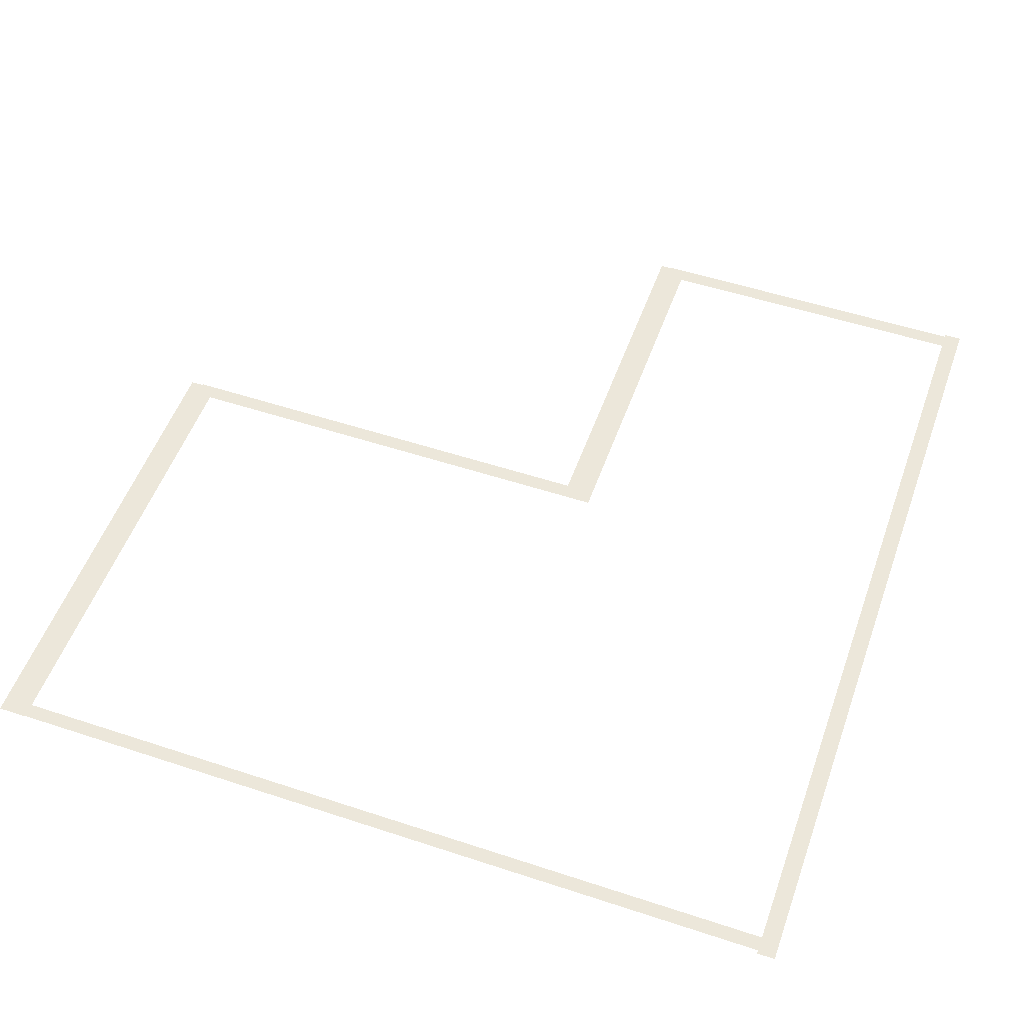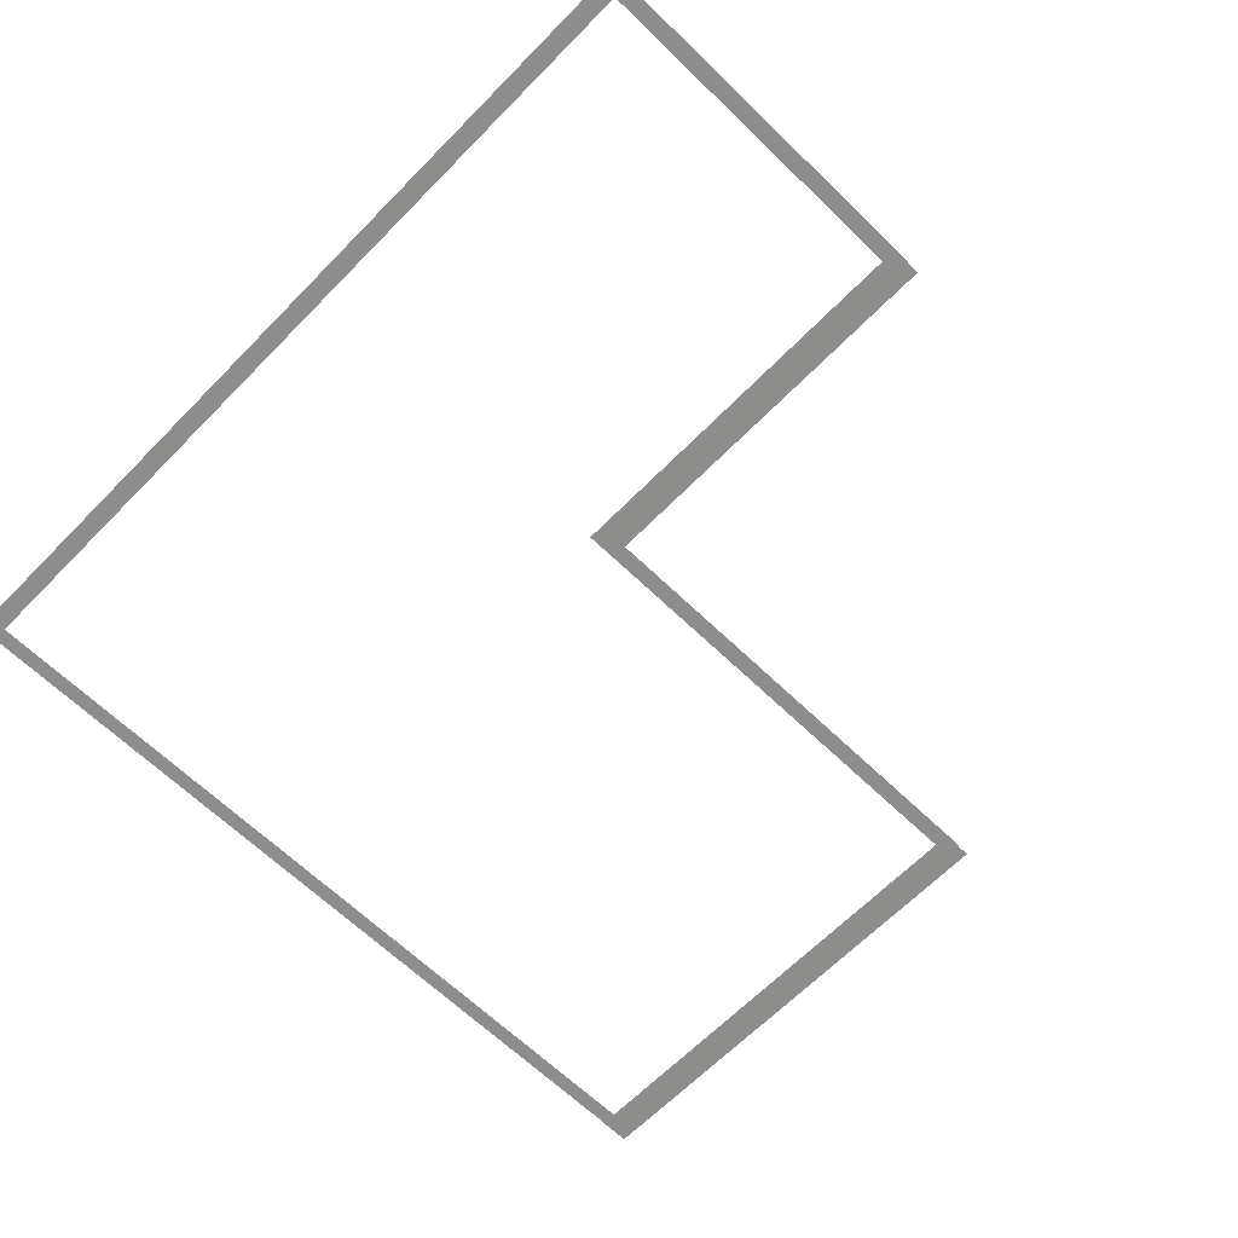
<metadata>
{"format":"obj","ext":"obj","renderer":"f3d","projection":"perspective","resolution":1024,"background":"white","views":[{"elev":52.9,"azim":-70.5,"up":"+Z"},{"elev":-64.5,"azim":45.7,"up":"+Z"}]}
</metadata>
<code>
v -55.47 -12.78 0.002
v -55.47 -16.39 0.002
v -54.99 -16.39 0.002
v -54.99 -12.78 0.002
v -54.52 -16.39 0.002
v -54.52 -12.78 0.002
v -55.47 -9.17 0.002
v -55.47 -12.78 0.002
v -54.99 -12.78 0.002
v -54.99 -9.17 0.002
v -54.52 -12.78 0.002
v -54.52 -9.17 0.002
v -55.47 -5.561 0.002
v -55.47 -9.17 0.002
v -54.99 -9.17 0.002
v -54.99 -5.561 0.002
v -54.52 -9.17 0.002
v -54.52 -5.561 0.002
v -55.47 -1.952 0.002
v -55.47 -5.561 0.002
v -54.99 -5.561 0.002
v -54.99 -1.952 0.002
v -54.52 -5.561 0.002
v -54.52 -1.952 0.002
v -55.47 1.658 0.002
v -55.47 -1.952 0.002
v -54.99 -1.952 0.002
v -54.99 1.658 0.002
v -54.52 -1.952 0.002
v -54.52 1.658 0.002
v -55.47 5.267 0.002
v -55.47 1.658 0.002
v -54.99 1.658 0.002
v -54.99 5.267 0.002
v -54.52 1.658 0.002
v -54.52 5.267 0.002
v -55.47 8.876 0.002
v -55.47 5.267 0.002
v -54.99 5.267 0.002
v -54.99 8.876 0.002
v -54.52 5.267 0.002
v -54.52 8.876 0.002
v -55.47 12.49 0.002
v -55.47 8.876 0.002
v -54.99 8.876 0.002
v -54.99 12.49 0.002
v -54.52 8.876 0.002
v -54.52 12.49 0.002
v -55.47 16.09 0.002
v -55.47 12.49 0.002
v -54.99 12.49 0.002
v -54.99 16.09 0.002
v -54.52 12.49 0.002
v -54.52 16.09 0.002
v -55.47 19.7 0.002
v -55.47 16.09 0.002
v -54.99 16.09 0.002
v -54.99 19.7 0.002
v -54.52 16.09 0.002
v -54.52 19.7 0.002
v -55.47 23.31 0.002
v -55.47 19.7 0.002
v -54.99 19.7 0.002
v -54.99 23.31 0.002
v -54.52 19.7 0.002
v -54.52 23.31 0.002
v -55.47 26.92 0.002
v -55.47 23.31 0.002
v -54.99 23.31 0.002
v -54.99 26.92 0.002
v -54.52 23.31 0.002
v -54.52 26.92 0.002
v -55.47 30.53 0.002
v -55.47 26.92 0.002
v -54.99 26.92 0.002
v -54.99 30.53 0.002
v -54.52 26.92 0.002
v -54.52 30.53 0.002
v -55.47 34.14 0.002
v -55.47 30.53 0.002
v -54.99 30.53 0.002
v -54.99 34.14 0.002
v -54.52 30.53 0.002
v -54.52 34.14 0.002
v -55.47 37.75 0.002
v -55.47 34.14 0.002
v -54.99 34.14 0.002
v -54.99 37.75 0.002
v -54.52 34.14 0.002
v -54.52 37.75 0.002
v -55.47 37.75 0.002
v -54.99 37.75 0.002
v -54.52 37.75 0.002
v -23.79 34.31 0.002
v -23.79 37.75 0.002
v -24.3 37.75 0.002
v -24.3 34.31 0.002
v -24.81 37.75 0.002
v -24.81 34.31 0.002
v -23.79 30.88 0.002
v -23.79 34.31 0.002
v -24.3 34.31 0.002
v -24.3 30.88 0.002
v -24.81 34.31 0.002
v -24.81 30.88 0.002
v -23.79 27.44 0.002
v -23.79 30.88 0.002
v -24.3 30.88 0.002
v -24.3 27.44 0.002
v -24.81 30.88 0.002
v -24.81 27.44 0.002
v -23.79 24 0.002
v -23.79 27.44 0.002
v -24.3 27.44 0.002
v -24.3 24 0.002
v -24.81 27.44 0.002
v -24.81 24 0.002
v -23.79 20.56 0.002
v -23.79 24 0.002
v -24.3 24 0.002
v -24.3 20.56 0.002
v -24.81 24 0.002
v -24.81 20.56 0.002
v -23.79 17.13 0.002
v -23.79 20.56 0.002
v -24.3 20.56 0.002
v -24.3 17.13 0.002
v -24.81 20.56 0.002
v -24.81 17.13 0.002
v -23.79 13.69 0.002
v -23.79 17.13 0.002
v -24.3 17.13 0.002
v -24.3 13.69 0.002
v -24.81 17.13 0.002
v -24.81 13.69 0.002
v -23.79 10.25 0.002
v -23.79 13.69 0.002
v -24.3 13.69 0.002
v -24.3 10.25 0.002
v -24.81 13.69 0.002
v -24.81 10.25 0.002
v -23.79 6.817 0.002
v -23.79 10.25 0.002
v -24.3 10.25 0.002
v -24.3 6.817 0.002
v -24.81 10.25 0.002
v -24.81 6.817 0.002
v -23.79 6.817 0.002
v -24.3 6.817 0.002
v -24.81 6.817 0.002
v 0.4471 3.502 0.002
v 0.4451 6.817 0.002
v -0.06274 6.817 0.002
v -0.06068 3.502 0.002
v -0.5705 6.816 0.002
v -0.5685 3.501 0.002
v 0.4492 0.187 0.002
v 0.4471 3.502 0.002
v -0.06068 3.502 0.002
v -0.05864 0.1867 0.002
v -0.5685 3.501 0.002
v -0.5665 0.1864 0.002
v 0.4512 -3.128 0.002
v 0.4492 0.187 0.002
v -0.05864 0.1867 0.002
v -0.05658 -3.128 0.002
v -0.5665 0.1864 0.002
v -0.5644 -3.129 0.002
v 0.4533 -6.443 0.002
v 0.4512 -3.128 0.002
v -0.05658 -3.128 0.002
v -0.05453 -6.443 0.002
v -0.5644 -3.129 0.002
v -0.5623 -6.444 0.002
v 0.4553 -9.758 0.002
v 0.4533 -6.443 0.002
v -0.05453 -6.443 0.002
v -0.05249 -9.758 0.002
v -0.5623 -6.444 0.002
v -0.5603 -9.759 0.002
v 0.4574 -13.07 0.002
v 0.4553 -9.758 0.002
v -0.05249 -9.758 0.002
v -0.05043 -13.07 0.002
v -0.5603 -9.759 0.002
v -0.5582 -13.07 0.002
v 0.4594 -16.39 0.002
v 0.4574 -13.07 0.002
v -0.05043 -13.07 0.002
v -0.04839 -16.39 0.002
v -0.5582 -13.07 0.002
v -0.5562 -16.39 0.002
v 0.4594 -16.39 0.002
v -0.04839 -16.39 0.002
v -0.5562 -16.39 0.002
v -2.092 -16.97 0.001
v -0.7546 -16.97 0.001
v -0.7546 -16.39 0.001
v -2.092 -16.39 0.001
v -0.7546 -15.81 0.001
v -2.092 -15.81 0.001
v -3.429 -16.97 0.001
v -2.092 -16.97 0.001
v -2.092 -16.39 0.001
v -3.429 -16.39 0.001
v -2.092 -15.81 0.001
v -3.429 -15.81 0.001
v -4.767 -16.97 0.001
v -3.429 -16.97 0.001
v -3.429 -16.39 0.001
v -4.767 -16.39 0.001
v -3.429 -15.81 0.001
v -4.767 -15.81 0.001
v -6.104 -16.97 0.001
v -4.767 -16.97 0.001
v -4.767 -16.39 0.001
v -6.104 -16.39 0.001
v -4.767 -15.81 0.001
v -6.104 -15.81 0.001
v -7.441 -16.97 0.001
v -6.104 -16.97 0.001
v -6.104 -16.39 0.001
v -7.441 -16.39 0.001
v -6.104 -15.81 0.001
v -7.441 -15.81 0.001
v -8.778 -16.97 0.001
v -7.441 -16.97 0.001
v -7.441 -16.39 0.001
v -8.778 -16.39 0.001
v -7.441 -15.81 0.001
v -8.778 -15.81 0.001
v -10.12 -16.97 0.001
v -8.778 -16.97 0.001
v -8.778 -16.39 0.001
v -10.12 -16.39 0.001
v -8.778 -15.81 0.001
v -10.12 -15.81 0.001
v -11.45 -16.97 0.001
v -10.12 -16.97 0.001
v -10.12 -16.39 0.001
v -11.45 -16.39 0.001
v -10.12 -15.81 0.001
v -11.45 -15.81 0.001
v -12.79 -16.97 0.001
v -11.45 -16.97 0.001
v -11.45 -16.39 0.001
v -12.79 -16.39 0.001
v -11.45 -15.81 0.001
v -12.79 -15.81 0.001
v -14.13 -16.97 0.001
v -12.79 -16.97 0.001
v -12.79 -16.39 0.001
v -14.13 -16.39 0.001
v -12.79 -15.81 0.001
v -14.13 -15.81 0.001
v -15.46 -16.97 0.001
v -14.13 -16.97 0.001
v -14.13 -16.39 0.001
v -15.46 -16.39 0.001
v -14.13 -15.81 0.001
v -15.46 -15.81 0.001
v -16.8 -16.97 0.001
v -15.46 -16.97 0.001
v -15.46 -16.39 0.001
v -16.8 -16.39 0.001
v -15.46 -15.81 0.001
v -16.8 -15.81 0.001
v -18.14 -16.97 0.001
v -16.8 -16.97 0.001
v -16.8 -16.39 0.001
v -18.14 -16.39 0.001
v -16.8 -15.81 0.001
v -18.14 -15.81 0.001
v -19.48 -16.97 0.001
v -18.14 -16.97 0.001
v -18.14 -16.39 0.001
v -19.48 -16.39 0.001
v -18.14 -15.81 0.001
v -19.48 -15.81 0.001
v -20.81 -16.97 0.001
v -19.48 -16.97 0.001
v -19.48 -16.39 0.001
v -20.81 -16.39 0.001
v -19.48 -15.81 0.001
v -20.81 -15.81 0.001
v -22.15 -16.97 0.001
v -20.81 -16.97 0.001
v -20.81 -16.39 0.001
v -22.15 -16.39 0.001
v -20.81 -15.81 0.001
v -22.15 -15.81 0.001
v -23.49 -16.97 0.001
v -22.15 -16.97 0.001
v -22.15 -16.39 0.001
v -23.49 -16.39 0.001
v -22.15 -15.81 0.001
v -23.49 -15.81 0.001
v -24.83 -16.97 0.001
v -23.49 -16.97 0.001
v -23.49 -16.39 0.001
v -24.83 -16.39 0.001
v -23.49 -15.81 0.001
v -24.83 -15.81 0.001
v -26.16 -16.97 0.001
v -24.83 -16.97 0.001
v -24.83 -16.39 0.001
v -26.16 -16.39 0.001
v -24.83 -15.81 0.001
v -26.16 -15.81 0.001
v -27.5 -16.97 0.001
v -26.16 -16.97 0.001
v -26.16 -16.39 0.001
v -27.5 -16.39 0.001
v -26.16 -15.81 0.001
v -27.5 -15.81 0.001
v -28.84 -16.97 0.001
v -27.5 -16.97 0.001
v -27.5 -16.39 0.001
v -28.84 -16.39 0.001
v -27.5 -15.81 0.001
v -28.84 -15.81 0.001
v -30.18 -16.97 0.001
v -28.84 -16.97 0.001
v -28.84 -16.39 0.001
v -30.18 -16.39 0.001
v -28.84 -15.81 0.001
v -30.18 -15.81 0.001
v -31.51 -16.97 0.001
v -30.18 -16.97 0.001
v -30.18 -16.39 0.001
v -31.51 -16.39 0.001
v -30.18 -15.81 0.001
v -31.51 -15.81 0.001
v -32.85 -16.97 0.001
v -31.51 -16.97 0.001
v -31.51 -16.39 0.001
v -32.85 -16.39 0.001
v -31.51 -15.81 0.001
v -32.85 -15.81 0.001
v -34.19 -16.97 0.001
v -32.85 -16.97 0.001
v -32.85 -16.39 0.001
v -34.19 -16.39 0.001
v -32.85 -15.81 0.001
v -34.19 -15.81 0.001
v -35.52 -16.97 0.001
v -34.19 -16.97 0.001
v -34.19 -16.39 0.001
v -35.52 -16.39 0.001
v -34.19 -15.81 0.001
v -35.52 -15.81 0.001
v -36.86 -16.97 0.001
v -35.52 -16.97 0.001
v -35.52 -16.39 0.001
v -36.86 -16.39 0.001
v -35.52 -15.81 0.001
v -36.86 -15.81 0.001
v -38.2 -16.97 0.001
v -36.86 -16.97 0.001
v -36.86 -16.39 0.001
v -38.2 -16.39 0.001
v -36.86 -15.81 0.001
v -38.2 -15.81 0.001
v -39.54 -16.97 0.001
v -38.2 -16.97 0.001
v -38.2 -16.39 0.001
v -39.54 -16.39 0.001
v -38.2 -15.81 0.001
v -39.54 -15.81 0.001
v -40.87 -16.97 0.001
v -39.54 -16.97 0.001
v -39.54 -16.39 0.001
v -40.87 -16.39 0.001
v -39.54 -15.81 0.001
v -40.87 -15.81 0.001
v -42.21 -16.97 0.001
v -40.87 -16.97 0.001
v -40.87 -16.39 0.001
v -42.21 -16.39 0.001
v -40.87 -15.81 0.001
v -42.21 -15.81 0.001
v -43.55 -16.97 0.001
v -42.21 -16.97 0.001
v -42.21 -16.39 0.001
v -43.55 -16.39 0.001
v -42.21 -15.81 0.001
v -43.55 -15.81 0.001
v -44.89 -16.97 0.001
v -43.55 -16.97 0.001
v -43.55 -16.39 0.001
v -44.89 -16.39 0.001
v -43.55 -15.81 0.001
v -44.89 -15.81 0.001
v -46.22 -16.97 0.001
v -44.89 -16.97 0.001
v -44.89 -16.39 0.001
v -46.22 -16.39 0.001
v -44.89 -15.81 0.001
v -46.22 -15.81 0.001
v -47.56 -16.97 0.001
v -46.22 -16.97 0.001
v -46.22 -16.39 0.001
v -47.56 -16.39 0.001
v -46.22 -15.81 0.001
v -47.56 -15.81 0.001
v -48.9 -16.97 0.001
v -47.56 -16.97 0.001
v -47.56 -16.39 0.001
v -48.9 -16.39 0.001
v -47.56 -15.81 0.001
v -48.9 -15.81 0.001
v -50.23 -16.97 0.001
v -48.9 -16.97 0.001
v -48.9 -16.39 0.001
v -50.23 -16.39 0.001
v -48.9 -15.81 0.001
v -50.23 -15.81 0.001
v -51.57 -16.97 0.001
v -50.23 -16.97 0.001
v -50.23 -16.39 0.001
v -51.57 -16.39 0.001
v -50.23 -15.81 0.001
v -51.57 -15.81 0.001
v -52.91 -16.97 0.001
v -51.57 -16.97 0.001
v -51.57 -16.39 0.001
v -52.91 -16.39 0.001
v -51.57 -15.81 0.001
v -52.91 -15.81 0.001
v -54.25 -16.97 0.001
v -52.91 -16.97 0.001
v -52.91 -16.39 0.001
v -54.25 -16.39 0.001
v -52.91 -15.81 0.001
v -54.25 -15.81 0.001
v -0.7546 -16.97 0.001
v 0.6516 -16.97 0.001
v 0.6516 -16.39 0.001
v -0.7546 -16.39 0.001
v 0.6516 -15.81 0.001
v -0.7546 -15.81 0.001
v -54.99 -16.97 0.001
v -54.25 -16.97 0.001
v -54.25 -16.39 0.001
v -54.99 -16.39 0.001
v -54.25 -15.81 0.001
v -54.99 -15.81 0.001
v -55.69 -16.97 0.001
v -55.69 -16.39 0.001
v -55.69 -15.81 0.001
v -51.52 38.62 0
v -54.49 38.62 0
v -54.49 37.65 0
v -51.52 37.65 0
v -54.49 36.68 0
v -51.52 36.68 0
v -48.56 38.62 0
v -51.52 38.62 0
v -51.52 37.65 0
v -48.56 37.65 0
v -51.52 36.68 0
v -48.56 36.68 0
v -45.6 38.62 0
v -48.56 38.62 0
v -48.56 37.65 0
v -45.6 37.65 0
v -48.56 36.68 0
v -45.6 36.68 0
v -42.63 38.62 0
v -45.6 38.62 0
v -45.6 37.65 0
v -42.63 37.65 0
v -45.6 36.68 0
v -42.63 36.68 0
v -39.67 38.62 0
v -42.63 38.62 0
v -42.63 37.65 0
v -39.67 37.65 0
v -42.63 36.68 0
v -39.67 36.68 0
v -36.71 38.62 0
v -39.67 38.62 0
v -39.67 37.65 0
v -36.71 37.65 0
v -39.67 36.68 0
v -36.71 36.68 0
v -33.74 38.62 0
v -36.71 38.62 0
v -36.71 37.65 0
v -33.74 37.65 0
v -36.71 36.68 0
v -33.74 36.68 0
v -30.78 38.62 0
v -33.74 38.62 0
v -33.74 37.65 0
v -30.78 37.65 0
v -33.74 36.68 0
v -30.78 36.68 0
v -27.82 38.62 0
v -30.78 38.62 0
v -30.78 37.65 0
v -27.82 37.65 0
v -30.78 36.68 0
v -27.82 36.68 0
v -24.85 38.62 0
v -27.82 38.62 0
v -27.82 37.65 0
v -24.85 37.65 0
v -27.82 36.68 0
v -24.85 36.68 0
v -54.49 38.62 0
v -55.5 38.62 0
v -55.5 37.65 0
v -54.49 37.65 0
v -55.5 36.68 0
v -54.49 36.68 0
v -24.3 38.62 0
v -24.85 38.62 0
v -24.85 37.65 0
v -24.3 37.65 0
v -24.85 36.68 0
v -24.3 36.68 0
v -23.87 38.62 0
v -23.87 37.65 0
v -23.87 36.68 0
v -20.9 7.689 0
v -23.79 7.689 0
v -23.79 6.72 0
v -20.9 6.72 0
v -23.79 5.751 0
v -20.9 5.751 0
v -18 7.689 0
v -20.9 7.689 0
v -20.9 6.72 0
v -18 6.72 0
v -20.9 5.751 0
v -18 5.751 0
v -15.1 7.689 0
v -18 7.689 0
v -18 6.72 0
v -15.1 6.72 0
v -18 5.751 0
v -15.1 5.751 0
v -12.2 7.689 0
v -15.1 7.689 0
v -15.1 6.72 0
v -12.2 6.72 0
v -15.1 5.751 0
v -12.2 5.751 0
v -9.306 7.689 0
v -12.2 7.689 0
v -12.2 6.72 0
v -9.306 6.72 0
v -12.2 5.751 0
v -9.306 5.751 0
v -6.409 7.689 0
v -9.306 7.689 0
v -9.306 6.72 0
v -6.409 6.72 0
v -9.306 5.751 0
v -6.409 5.751 0
v -3.511 7.689 0
v -6.409 7.689 0
v -6.409 6.72 0
v -3.511 6.72 0
v -6.409 5.751 0
v -3.511 5.751 0
v -0.614 7.689 0
v -3.511 7.689 0
v -3.511 6.72 0
v -0.614 6.72 0
v -3.511 5.751 0
v -0.614 5.751 0
v -23.79 7.689 0
v -24.81 7.689 0
v -24.81 6.72 0
v -23.79 6.72 0
v -24.81 5.751 0
v -23.79 5.751 0
v -0.06274 7.689 0
v -0.614 7.689 0
v -0.614 6.72 0
v -0.06274 6.72 0
v -0.614 5.751 0
v -0.06274 5.751 0
v 0.3704 7.689 0
v 0.3704 6.72 0
v 0.3704 5.751 0
g Terrain_(3)_1607_5
f 1 3 2
f 4 3 1
f 4 5 3
f 6 5 4
f 7 9 8
f 10 9 7
f 10 11 9
f 12 11 10
f 13 15 14
f 16 15 13
f 16 17 15
f 18 17 16
f 19 21 20
f 22 21 19
f 22 23 21
f 24 23 22
f 25 27 26
f 28 27 25
f 28 29 27
f 30 29 28
f 31 33 32
f 34 33 31
f 34 35 33
f 36 35 34
f 37 39 38
f 40 39 37
f 40 41 39
f 42 41 40
f 43 45 44
f 46 45 43
f 46 47 45
f 48 47 46
f 49 51 50
f 52 51 49
f 52 53 51
f 54 53 52
f 55 57 56
f 58 57 55
f 58 59 57
f 60 59 58
f 61 63 62
f 64 63 61
f 64 65 63
f 66 65 64
f 67 69 68
f 70 69 67
f 70 71 69
f 72 71 70
f 73 75 74
f 76 75 73
f 76 77 75
f 78 77 76
f 79 81 80
f 82 81 79
f 82 83 81
f 84 83 82
f 85 87 86
f 88 87 85
f 88 89 87
f 90 89 88
f 91 88 85
f 92 88 91
f 92 90 88
f 93 90 92
f 94 96 95
f 97 96 94
f 97 98 96
f 99 98 97
f 100 102 101
f 103 102 100
f 103 104 102
f 105 104 103
f 106 108 107
f 109 108 106
f 109 110 108
f 111 110 109
f 112 114 113
f 115 114 112
f 115 116 114
f 117 116 115
f 118 120 119
f 121 120 118
f 121 122 120
f 123 122 121
f 124 126 125
f 127 126 124
f 127 128 126
f 129 128 127
f 130 132 131
f 133 132 130
f 133 134 132
f 135 134 133
f 136 138 137
f 139 138 136
f 139 140 138
f 141 140 139
f 142 144 143
f 145 144 142
f 145 146 144
f 147 146 145
f 148 145 142
f 149 145 148
f 149 147 145
f 150 147 149
f 151 153 152
f 154 153 151
f 154 155 153
f 156 155 154
f 157 159 158
f 160 159 157
f 160 161 159
f 162 161 160
f 163 165 164
f 166 165 163
f 166 167 165
f 168 167 166
f 169 171 170
f 172 171 169
f 172 173 171
f 174 173 172
f 175 177 176
f 178 177 175
f 178 179 177
f 180 179 178
f 181 183 182
f 184 183 181
f 184 185 183
f 186 185 184
f 187 189 188
f 190 189 187
f 190 191 189
f 192 191 190
f 193 190 187
f 194 190 193
f 194 192 190
f 195 192 194
f 196 198 197
f 199 198 196
f 199 200 198
f 201 200 199
f 202 204 203
f 205 204 202
f 205 206 204
f 207 206 205
f 208 210 209
f 211 210 208
f 211 212 210
f 213 212 211
f 214 216 215
f 217 216 214
f 217 218 216
f 219 218 217
f 220 222 221
f 223 222 220
f 223 224 222
f 225 224 223
f 226 228 227
f 229 228 226
f 229 230 228
f 231 230 229
f 232 234 233
f 235 234 232
f 235 236 234
f 237 236 235
f 238 240 239
f 241 240 238
f 241 242 240
f 243 242 241
f 244 246 245
f 247 246 244
f 247 248 246
f 249 248 247
f 250 252 251
f 253 252 250
f 253 254 252
f 255 254 253
f 256 258 257
f 259 258 256
f 259 260 258
f 261 260 259
f 262 264 263
f 265 264 262
f 265 266 264
f 267 266 265
f 268 270 269
f 271 270 268
f 271 272 270
f 273 272 271
f 274 276 275
f 277 276 274
f 277 278 276
f 279 278 277
f 280 282 281
f 283 282 280
f 283 284 282
f 285 284 283
f 286 288 287
f 289 288 286
f 289 290 288
f 291 290 289
f 292 294 293
f 295 294 292
f 295 296 294
f 297 296 295
f 298 300 299
f 301 300 298
f 301 302 300
f 303 302 301
f 304 306 305
f 307 306 304
f 307 308 306
f 309 308 307
f 310 312 311
f 313 312 310
f 313 314 312
f 315 314 313
f 316 318 317
f 319 318 316
f 319 320 318
f 321 320 319
f 322 324 323
f 325 324 322
f 325 326 324
f 327 326 325
f 328 330 329
f 331 330 328
f 331 332 330
f 333 332 331
f 334 336 335
f 337 336 334
f 337 338 336
f 339 338 337
f 340 342 341
f 343 342 340
f 343 344 342
f 345 344 343
f 346 348 347
f 349 348 346
f 349 350 348
f 351 350 349
f 352 354 353
f 355 354 352
f 355 356 354
f 357 356 355
f 358 360 359
f 361 360 358
f 361 362 360
f 363 362 361
f 364 366 365
f 367 366 364
f 367 368 366
f 369 368 367
f 370 372 371
f 373 372 370
f 373 374 372
f 375 374 373
f 376 378 377
f 379 378 376
f 379 380 378
f 381 380 379
f 382 384 383
f 385 384 382
f 385 386 384
f 387 386 385
f 388 390 389
f 391 390 388
f 391 392 390
f 393 392 391
f 394 396 395
f 397 396 394
f 397 398 396
f 399 398 397
f 400 402 401
f 403 402 400
f 403 404 402
f 405 404 403
f 406 408 407
f 409 408 406
f 409 410 408
f 411 410 409
f 412 414 413
f 415 414 412
f 415 416 414
f 417 416 415
f 418 420 419
f 421 420 418
f 421 422 420
f 423 422 421
f 424 426 425
f 427 426 424
f 427 428 426
f 429 428 427
f 430 432 431
f 433 432 430
f 433 434 432
f 435 434 433
f 436 438 437
f 439 438 436
f 439 440 438
f 441 440 439
f 442 444 443
f 445 444 442
f 445 446 444
f 447 446 445
f 448 445 442
f 449 445 448
f 449 447 445
f 450 447 449
f 451 453 452
f 454 453 451
f 454 455 453
f 456 455 454
f 457 459 458
f 460 459 457
f 460 461 459
f 462 461 460
f 463 465 464
f 466 465 463
f 466 467 465
f 468 467 466
f 469 471 470
f 472 471 469
f 472 473 471
f 474 473 472
f 475 477 476
f 478 477 475
f 478 479 477
f 480 479 478
f 481 483 482
f 484 483 481
f 484 485 483
f 486 485 484
f 487 489 488
f 490 489 487
f 490 491 489
f 492 491 490
f 493 495 494
f 496 495 493
f 496 497 495
f 498 497 496
f 499 501 500
f 502 501 499
f 502 503 501
f 504 503 502
f 505 507 506
f 508 507 505
f 508 509 507
f 510 509 508
f 511 513 512
f 514 513 511
f 514 515 513
f 516 515 514
f 517 519 518
f 520 519 517
f 520 521 519
f 522 521 520
f 523 520 517
f 524 520 523
f 524 522 520
f 525 522 524
f 526 528 527
f 529 528 526
f 529 530 528
f 531 530 529
f 532 534 533
f 535 534 532
f 535 536 534
f 537 536 535
f 538 540 539
f 541 540 538
f 541 542 540
f 543 542 541
f 544 546 545
f 547 546 544
f 547 548 546
f 549 548 547
f 550 552 551
f 553 552 550
f 553 554 552
f 555 554 553
f 556 558 557
f 559 558 556
f 559 560 558
f 561 560 559
f 562 564 563
f 565 564 562
f 565 566 564
f 567 566 565
f 568 570 569
f 571 570 568
f 571 572 570
f 573 572 571
f 574 576 575
f 577 576 574
f 577 578 576
f 579 578 577
f 580 582 581
f 583 582 580
f 583 584 582
f 585 584 583
f 586 583 580
f 587 583 586
f 587 585 583
f 588 585 587

</code>
